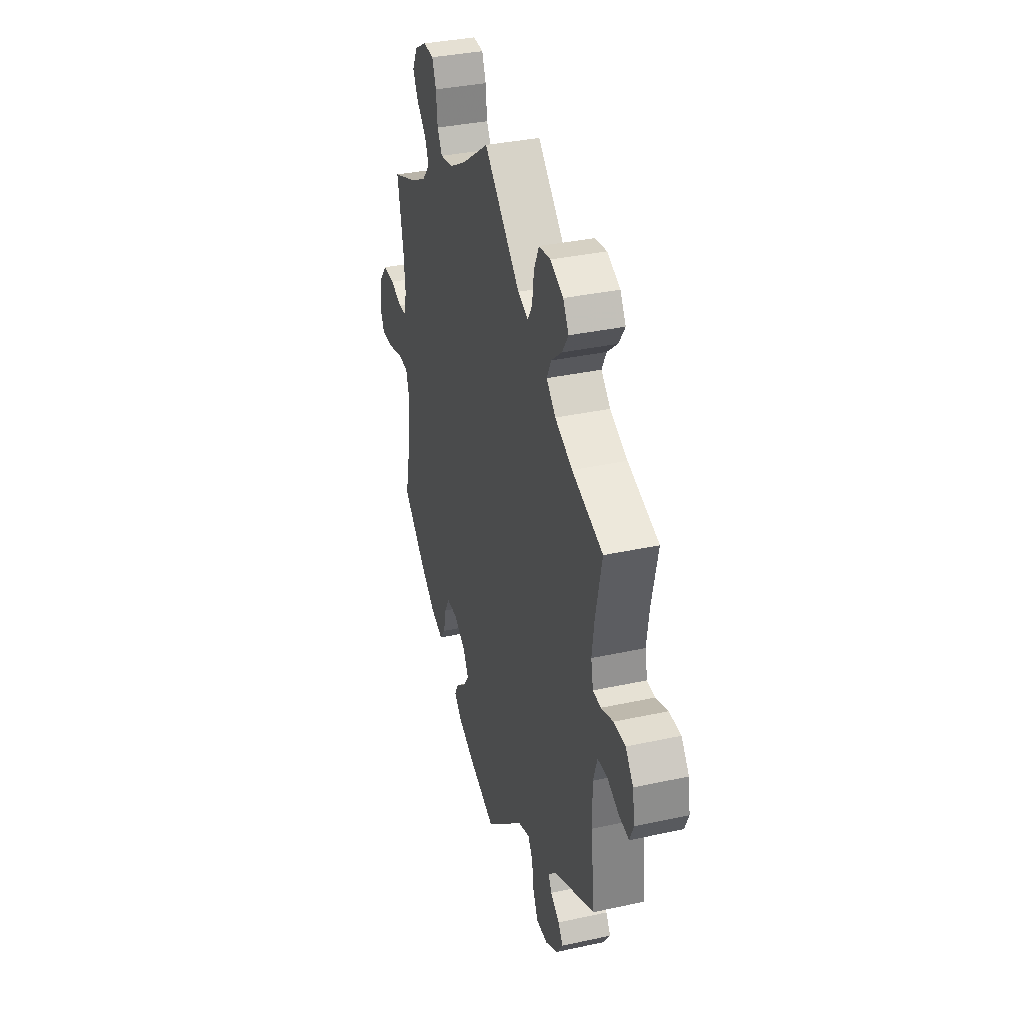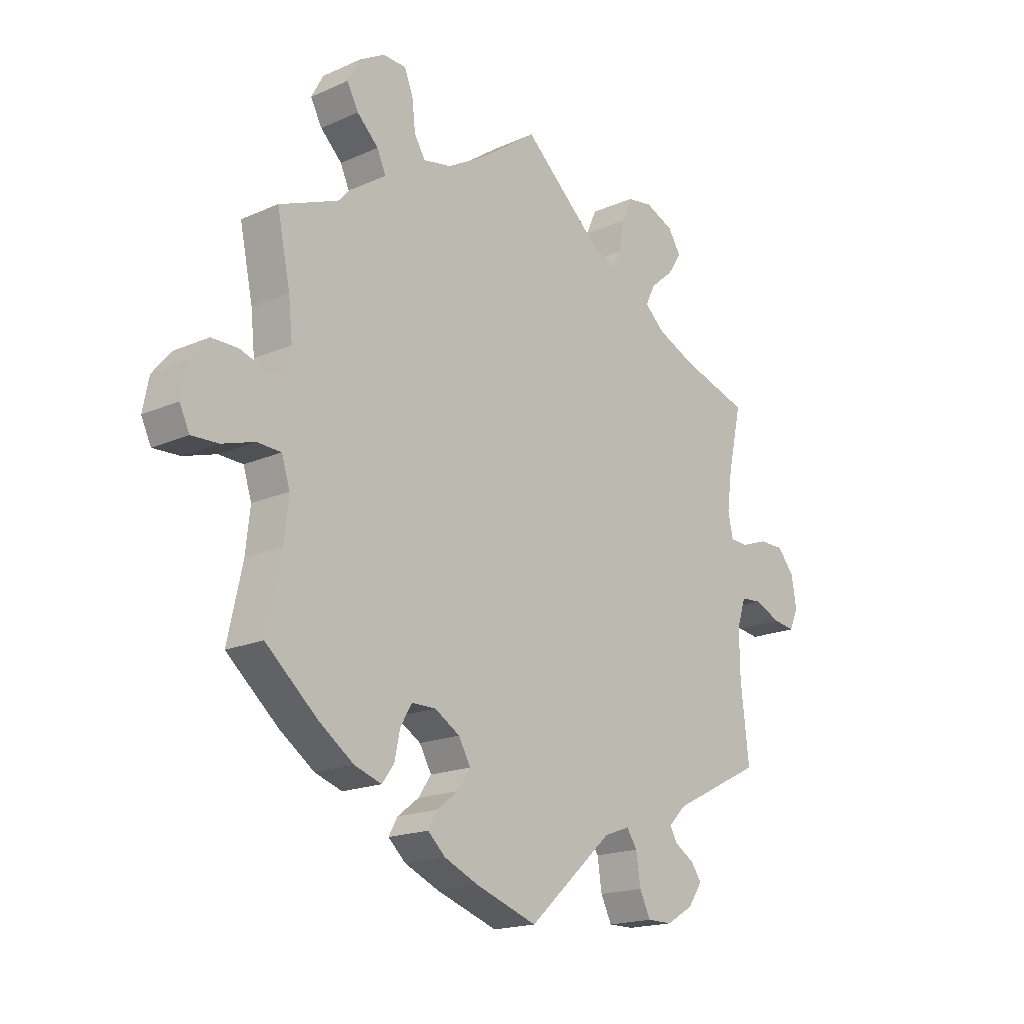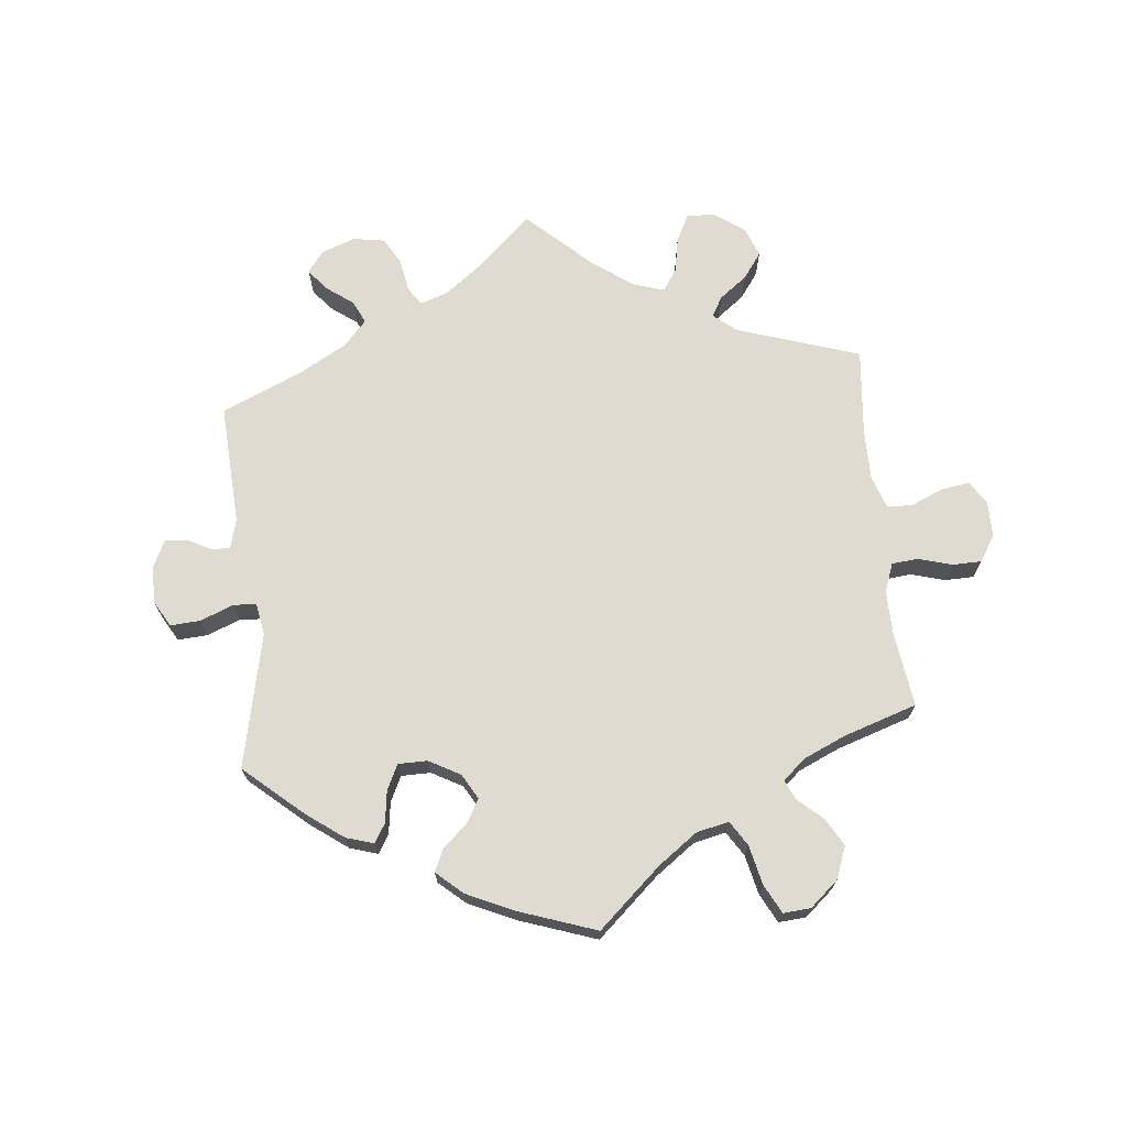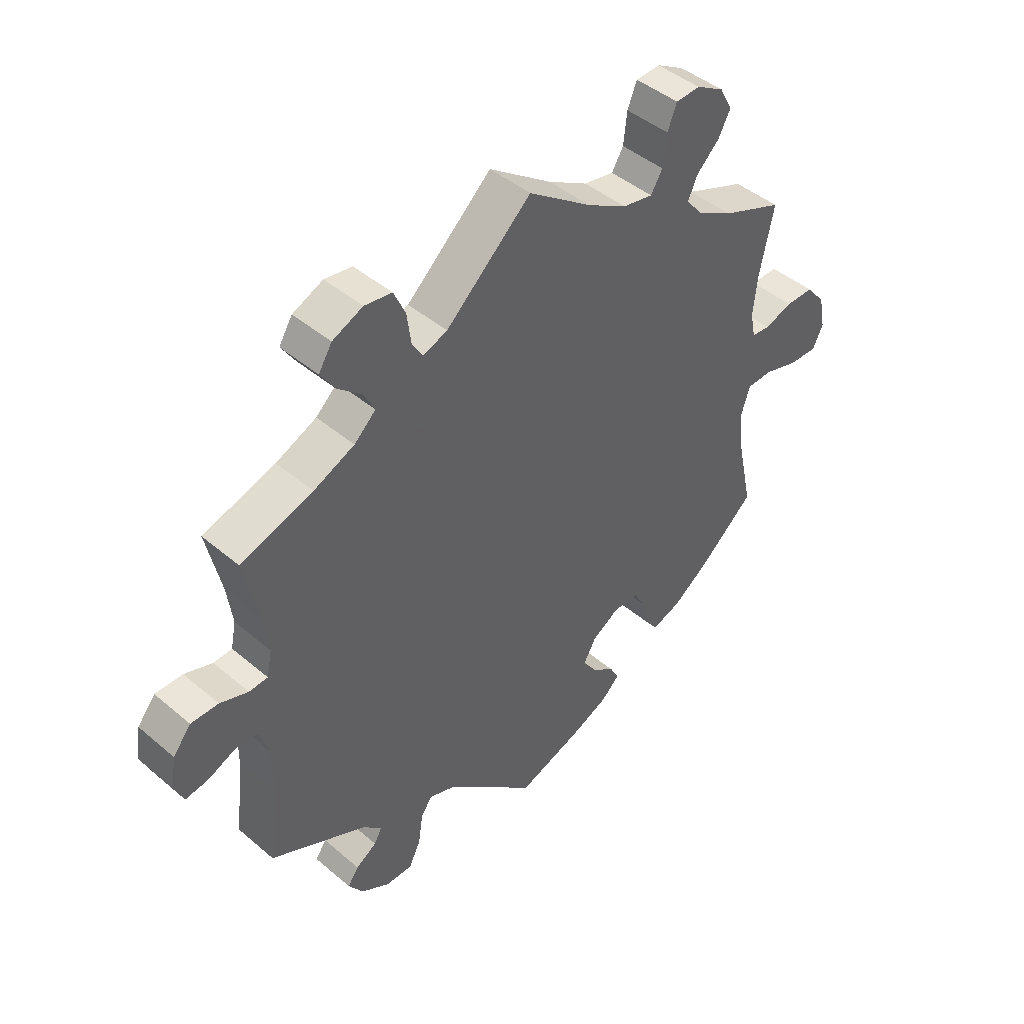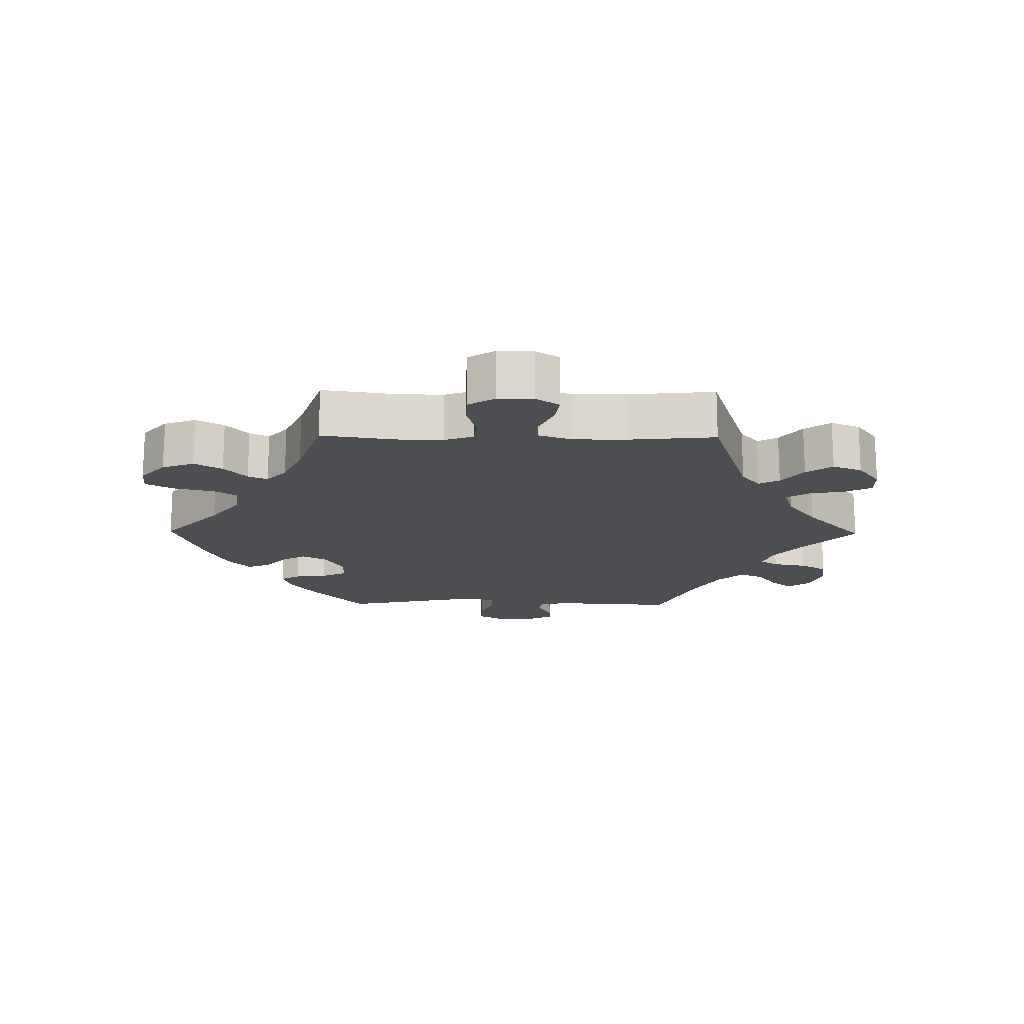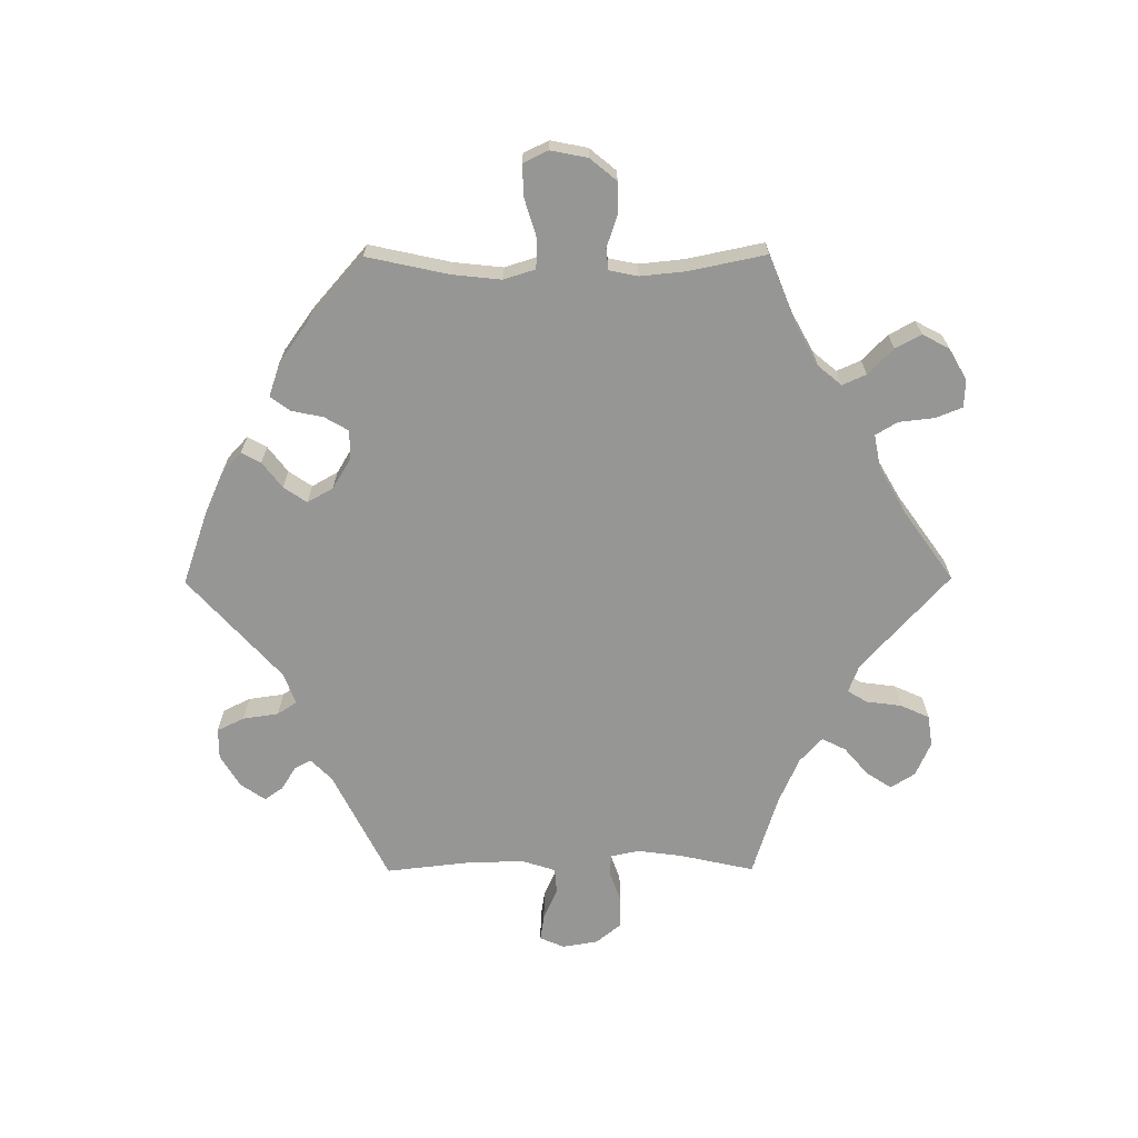
<metadata>
{"format":"obj","ext":"obj","renderer":"f3d","projection":"perspective","resolution":1024,"background":"white","views":[{"elev":35.3,"azim":73.9,"up":"+Z"},{"elev":-17.8,"azim":-48.9,"up":"+Z"},{"elev":70.0,"azim":-125.6,"up":"+Y"},{"elev":44.6,"azim":134.6,"up":"+Z"},{"elev":-16.7,"azim":-30.8,"up":"+Y"},{"elev":-67.7,"azim":-89.7,"up":"+Y"}]}
</metadata>
<code>
v -0.395 0.07 0.331
v -0.335 0.07 0.364
v -0.305 0.07 0.4
v -0.321 0.07 0.436
v -0.36 0.07 0.474
v -0.381 0.07 0.513
v -0.359 0.07 0.554
v -0.312 0.07 0.581
v -0.27 0.07 0.579
v -0.254 0.07 0.539
v -0.248 0.07 0.485
v -0.228 0.07 0.452
v -0.176 0.07 0.462
v -0.108 0.07 0.501
v 0 0.07 0.578
v 0.146 0.07 0.446
v 0.188 0.07 0.43
v 0.206 0.07 0.46
v 0.213 0.07 0.513
v 0.233 0.07 0.557
v 0.28 0.07 0.564
v 0.332 0.07 0.541
v 0.355 0.07 0.504
v 0.33 0.07 0.466
v 0.288 0.07 0.43
v 0.27 0.07 0.394
v 0.307 0.07 0.36
v 0.377 0.07 0.329
v 0.501 0.07 0.29
v 0.476 0.07 0.177
v 0.467 0.07 0.11
v 0.476 0.07 0.066
v 0.508 0.07 0.064
v 0.556 0.07 0.081
v 0.603 0.07 0.081
v 0.634 0.07 0.043
v 0.643 0.07 -0.011
v 0.627 0.07 -0.048
v 0.587 0.07 -0.042
v 0.539 0.07 -0.021
v 0.501 0.07 -0.024
v 0.485 0.07 -0.074
v 0.486 0.07 -0.155
v 0.501 0.07 -0.289
v 0.335 0.07 -0.372
v 0.303 0.07 -0.404
v 0.316 0.07 -0.428
v 0.352 0.07 -0.451
v 0.371 0.07 -0.478
v 0.345 0.07 -0.516
v 0.296 0.07 -0.545
v 0.25 0.07 -0.545
v 0.23 0.07 -0.504
v 0.222 0.07 -0.45
v 0.203 0.07 -0.421
v 0.156 0.07 -0.438
v 0.001 0.07 -0.578
v -0.111 0.07 -0.539
v -0.174 0.07 -0.511
v -0.206 0.07 -0.481
v -0.19 0.07 -0.452
v -0.151 0.07 -0.422
v -0.127 0.07 -0.387
v -0.149 0.07 -0.348
v -0.195 0.07 -0.32
v -0.239 0.07 -0.32
v -0.26 0.07 -0.356
v -0.27 0.07 -0.404
v -0.292 0.07 -0.434
v -0.342 0.07 -0.417
v -0.405 0.07 -0.372
v -0.5 0.07 -0.289
v -0.473 0.07 -0.165
v -0.465 0.07 -0.091
v -0.48 0.07 -0.043
v -0.524 0.07 -0.041
v -0.583 0.07 -0.059
v -0.632 0.07 -0.061
v -0.65 0.07 -0.023
v -0.639 0.07 0.033
v -0.606 0.07 0.073
v -0.558 0.07 0.073
v -0.51 0.07 0.057
v -0.478 0.07 0.06
v -0.469 0.07 0.104
v -0.476 0.07 0.173
v -0.5 0.07 0.289
v -0.395 0 0.331
v -0.335 0 0.364
v -0.305 0 0.4
v -0.321 0 0.436
v -0.36 0 0.474
v -0.381 0 0.513
v -0.359 0 0.554
v -0.312 0 0.581
v -0.27 0 0.579
v -0.254 0 0.539
v -0.248 0 0.485
v -0.228 0 0.452
v -0.176 0 0.462
v -0.108 0 0.501
v 0 0 0.578
v 0.146 0 0.446
v 0.188 0 0.43
v 0.206 0 0.46
v 0.213 0 0.513
v 0.233 0 0.557
v 0.28 0 0.564
v 0.332 0 0.541
v 0.355 0 0.504
v 0.33 0 0.466
v 0.288 0 0.43
v 0.27 0 0.394
v 0.307 0 0.36
v 0.377 0 0.329
v 0.501 0 0.29
v 0.476 0 0.177
v 0.467 0 0.11
v 0.476 0 0.066
v 0.508 0 0.064
v 0.556 0 0.081
v 0.603 0 0.081
v 0.634 0 0.043
v 0.643 0 -0.011
v 0.627 0 -0.048
v 0.587 0 -0.042
v 0.539 0 -0.021
v 0.501 0 -0.024
v 0.485 0 -0.074
v 0.486 0 -0.155
v 0.501 0 -0.289
v 0.335 0 -0.372
v 0.303 0 -0.404
v 0.316 0 -0.428
v 0.352 0 -0.451
v 0.371 0 -0.478
v 0.345 0 -0.516
v 0.296 0 -0.545
v 0.25 0 -0.545
v 0.23 0 -0.504
v 0.222 0 -0.45
v 0.203 0 -0.421
v 0.156 0 -0.438
v 0.001 0 -0.578
v -0.111 0 -0.539
v -0.174 0 -0.511
v -0.206 0 -0.481
v -0.19 0 -0.452
v -0.151 0 -0.422
v -0.127 0 -0.387
v -0.149 0 -0.348
v -0.195 0 -0.32
v -0.239 0 -0.32
v -0.26 0 -0.356
v -0.27 0 -0.404
v -0.292 0 -0.434
v -0.342 0 -0.417
v -0.405 0 -0.372
v -0.5 0 -0.289
v -0.473 0 -0.165
v -0.465 0 -0.091
v -0.48 0 -0.043
v -0.524 0 -0.041
v -0.583 0 -0.059
v -0.632 0 -0.061
v -0.65 0 -0.023
v -0.639 0 0.033
v -0.606 0 0.073
v -0.558 0 0.073
v -0.51 0 0.057
v -0.478 0 0.06
v -0.469 0 0.104
v -0.476 0 0.173
v -0.5 0 0.289
f 86 87 1
f 85 86 1 2
f 84 85 2 3
f 80 81 82 83
f 80 83 84
f 79 80 84
f 76 77 78 79
f 75 76 79 84
f 74 75 84 3
f 70 71 72 73
f 70 73 74 3
f 67 68 69 70
f 66 67 70 3
f 59 60 61 62
f 59 62 63
f 56 57 58 59
f 55 56 59 63
f 51 52 53 54
f 51 54 55
f 50 51 55
f 47 48 49 50
f 46 47 50 55
f 45 46 55 63
f 43 44 45 63
f 37 38 39 40
f 37 40 41
f 36 37 41
f 33 34 35 36
f 32 33 36 41
f 28 29 30
f 27 28 30 31
f 26 27 31 32
f 22 23 24 25
f 22 25 26
f 21 22 26
f 18 19 20 21
f 17 18 21 26
f 16 17 26 32
f 14 15 16 32
f 8 9 10 11
f 8 11 12
f 7 8 12
f 4 5 6 7
f 3 4 7 12
f 65 66 3 12
f 42 43 63 64
f 13 14 32 41
f 41 42 64 65
f 12 13 41 65
f 88 174 173
f 89 88 173 172
f 90 89 172 171
f 170 169 168 167
f 171 170 167
f 171 167 166
f 166 165 164 163
f 171 166 163 162
f 90 171 162 161
f 160 159 158 157
f 90 161 160 157
f 157 156 155 154
f 90 157 154 153
f 149 148 147 146
f 150 149 146
f 146 145 144 143
f 150 146 143 142
f 141 140 139 138
f 142 141 138
f 142 138 137
f 137 136 135 134
f 142 137 134 133
f 150 142 133 132
f 150 132 131 130
f 127 126 125 124
f 128 127 124
f 128 124 123
f 123 122 121 120
f 128 123 120 119
f 117 116 115
f 118 117 115 114
f 119 118 114 113
f 112 111 110 109
f 113 112 109
f 113 109 108
f 108 107 106 105
f 113 108 105 104
f 119 113 104 103
f 119 103 102 101
f 98 97 96 95
f 99 98 95
f 99 95 94
f 94 93 92 91
f 99 94 91 90
f 99 90 153 152
f 151 150 130 129
f 128 119 101 100
f 152 151 129 128
f 152 128 100 99
f 1 88 89 2
f 2 89 90 3
f 3 90 91 4
f 4 91 92 5
f 5 92 93 6
f 6 93 94 7
f 7 94 95 8
f 8 95 96 9
f 9 96 97 10
f 10 97 98 11
f 11 98 99 12
f 12 99 100 13
f 13 100 101 14
f 14 101 102 15
f 15 102 103 16
f 16 103 104 17
f 17 104 105 18
f 18 105 106 19
f 19 106 107 20
f 20 107 108 21
f 21 108 109 22
f 22 109 110 23
f 23 110 111 24
f 24 111 112 25
f 25 112 113 26
f 26 113 114 27
f 27 114 115 28
f 28 115 116 29
f 29 116 117 30
f 30 117 118 31
f 31 118 119 32
f 32 119 120 33
f 33 120 121 34
f 34 121 122 35
f 35 122 123 36
f 36 123 124 37
f 37 124 125 38
f 38 125 126 39
f 39 126 127 40
f 40 127 128 41
f 41 128 129 42
f 42 129 130 43
f 43 130 131 44
f 44 131 132 45
f 45 132 133 46
f 46 133 134 47
f 47 134 135 48
f 48 135 136 49
f 49 136 137 50
f 50 137 138 51
f 51 138 139 52
f 52 139 140 53
f 53 140 141 54
f 54 141 142 55
f 55 142 143 56
f 56 143 144 57
f 57 144 145 58
f 58 145 146 59
f 59 146 147 60
f 60 147 148 61
f 61 148 149 62
f 62 149 150 63
f 63 150 151 64
f 64 151 152 65
f 65 152 153 66
f 66 153 154 67
f 67 154 155 68
f 68 155 156 69
f 69 156 157 70
f 70 157 158 71
f 71 158 159 72
f 72 159 160 73
f 73 160 161 74
f 74 161 162 75
f 75 162 163 76
f 76 163 164 77
f 77 164 165 78
f 78 165 166 79
f 79 166 167 80
f 80 167 168 81
f 81 168 169 82
f 82 169 170 83
f 83 170 171 84
f 84 171 172 85
f 85 172 173 86
f 86 173 174 87
f 87 174 88 1

</code>
